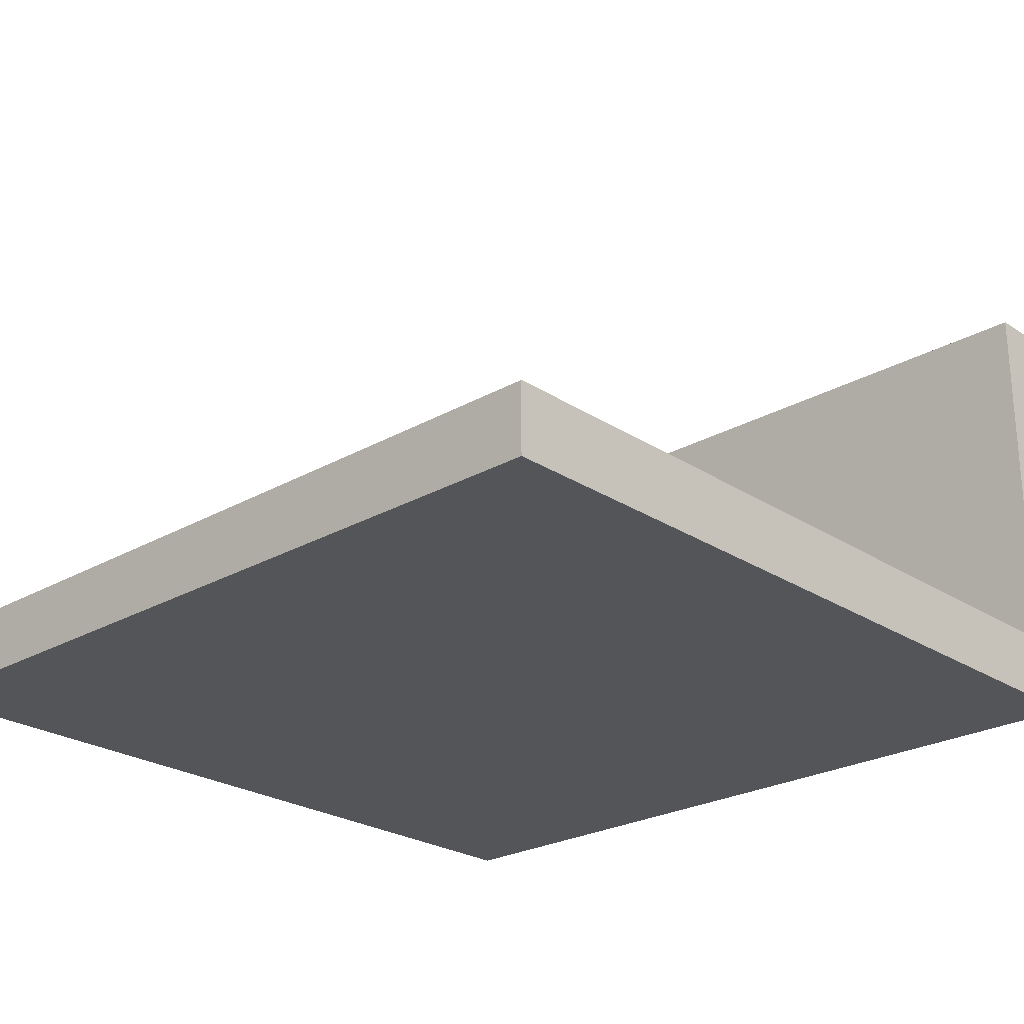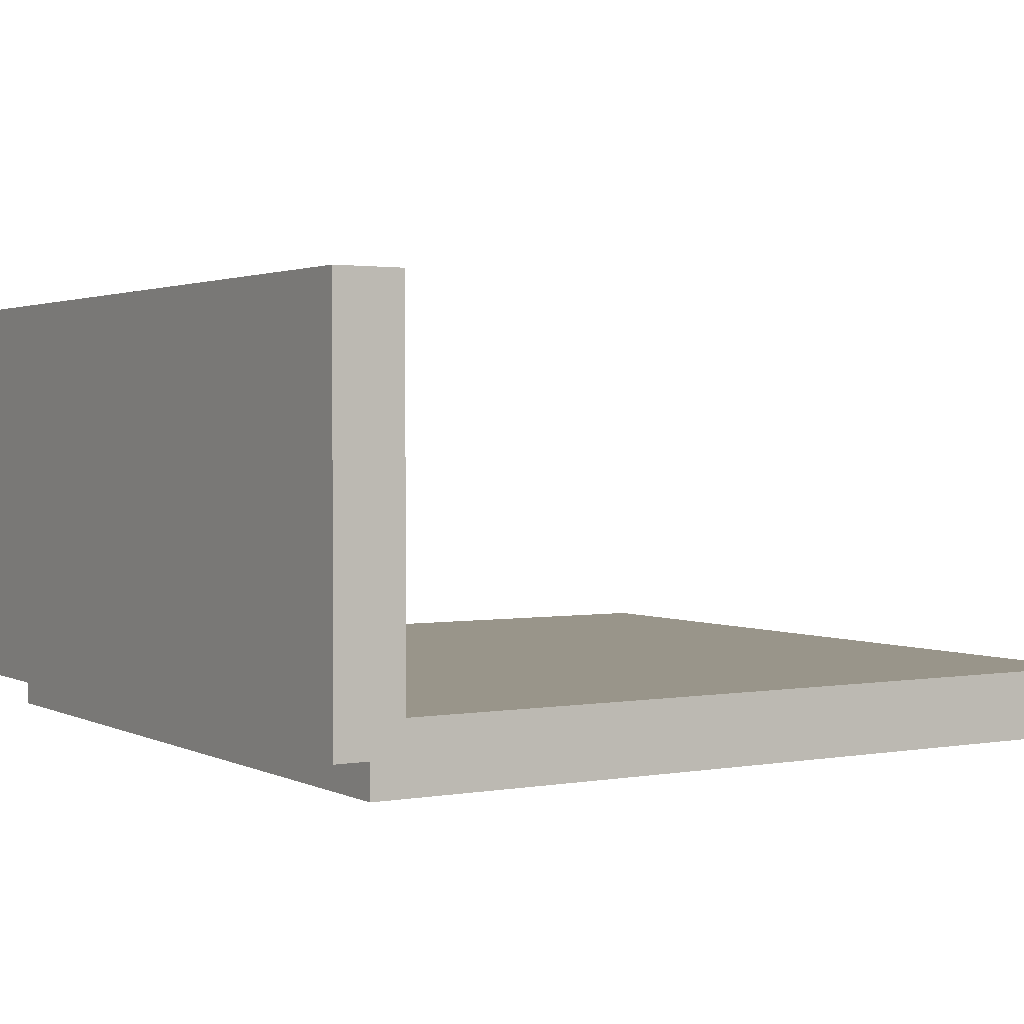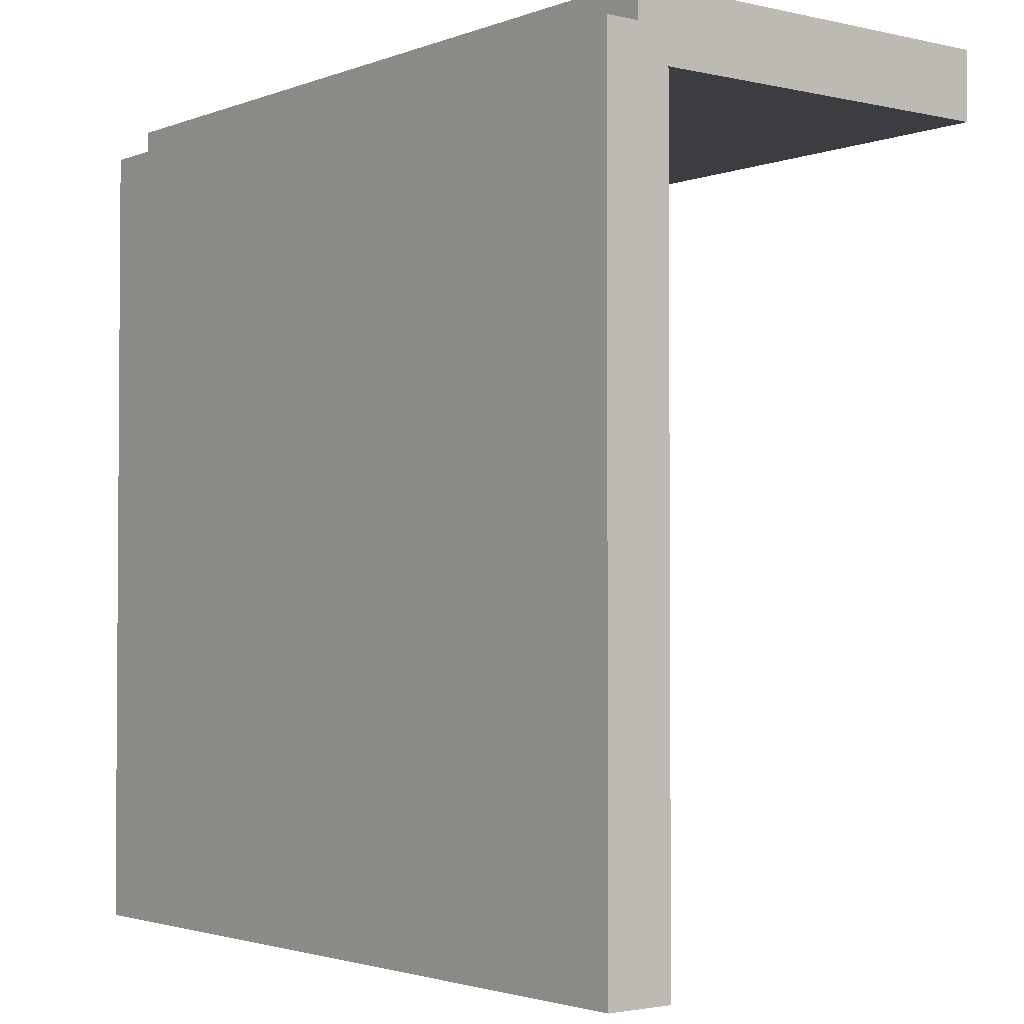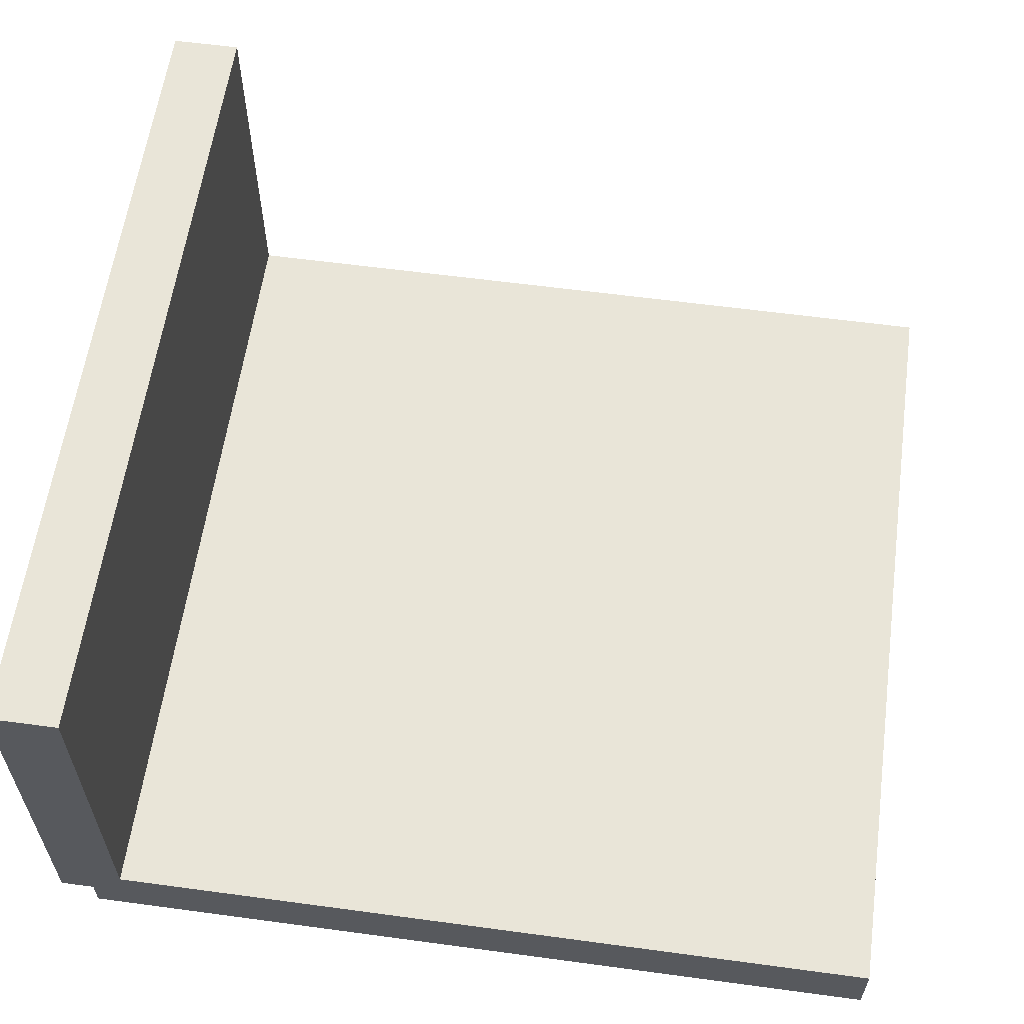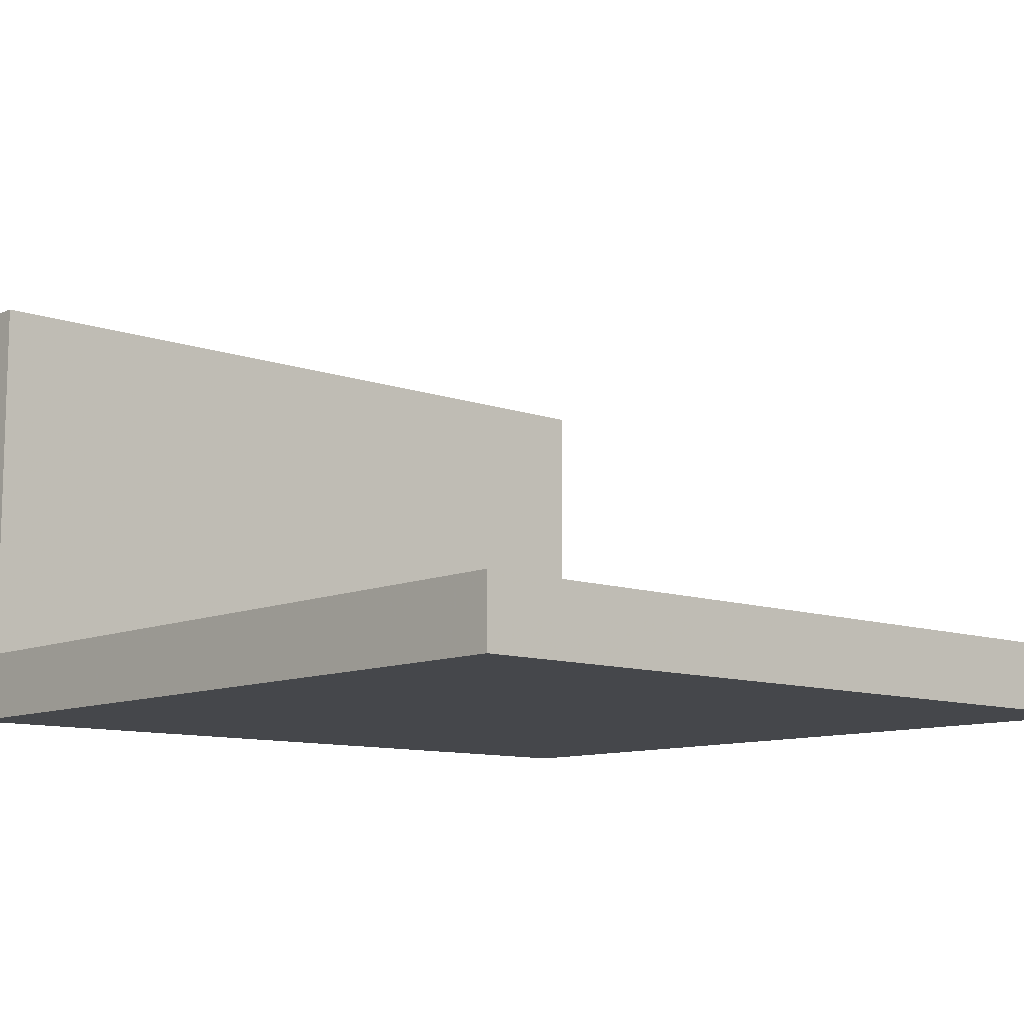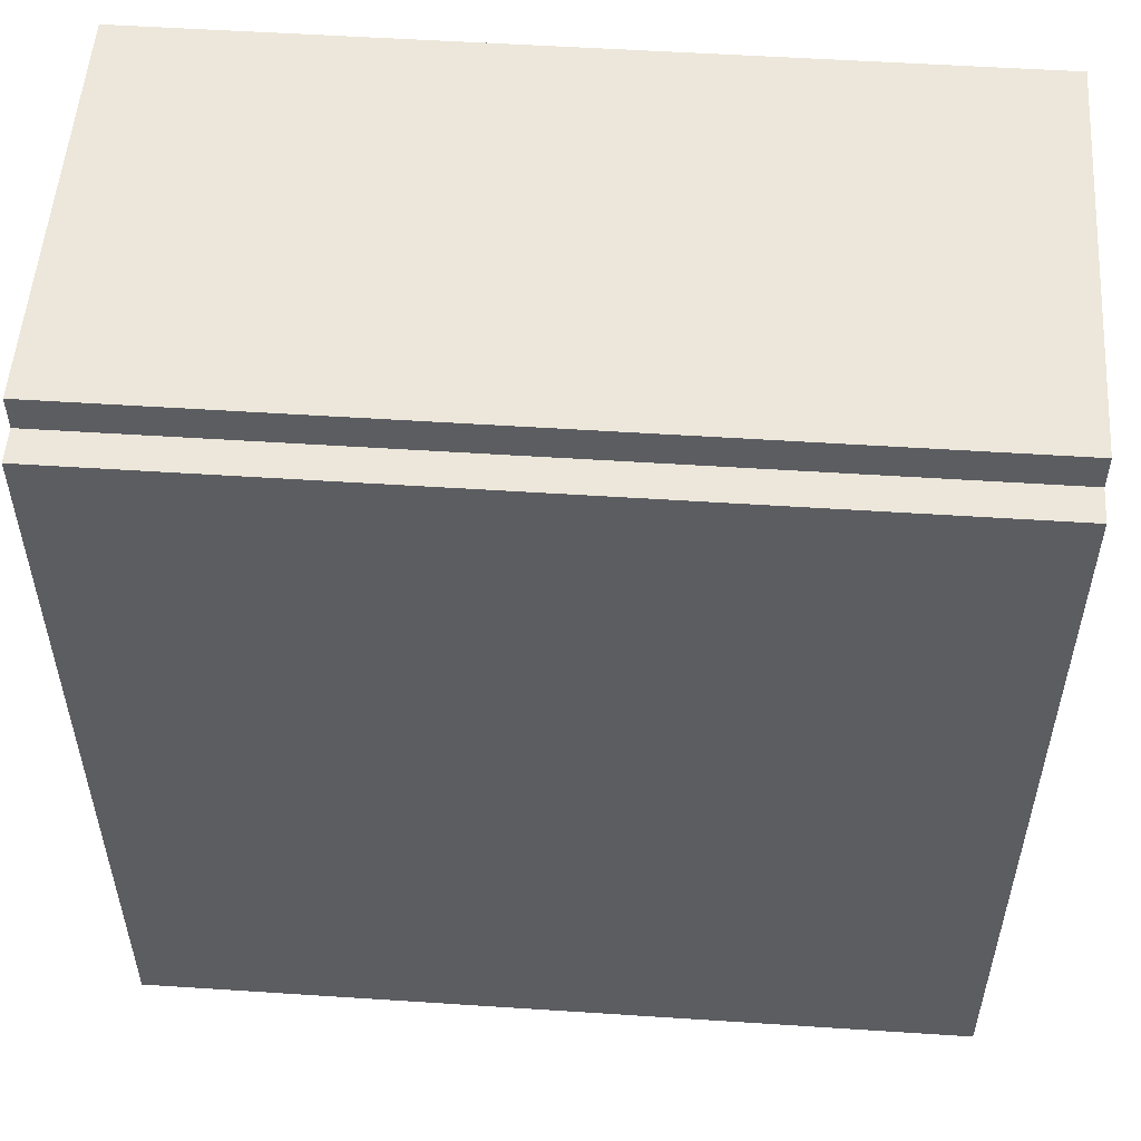
<metadata>
{"format":"obj","ext":"obj","renderer":"f3d","projection":"perspective","resolution":1024,"background":"white","views":[{"elev":-24.6,"azim":-136.9,"up":"+Y"},{"elev":2.0,"azim":58.2,"up":"+Y"},{"elev":-2.4,"azim":51.9,"up":"+Z"},{"elev":59.7,"azim":97.9,"up":"+Y"},{"elev":-10.3,"azim":138.1,"up":"+Y"},{"elev":53.3,"azim":4.0,"up":"+Z"}]}
</metadata>
<code>
o Cube.001_Cube.004
v 6 6 5.5
v 6 0 5.5
v -6 1e-06 5.5
v -6 6 5.5
v 6 6 6.5
v 6 -2e-06 6.5
v -6 1e-06 6.5
v -6 6 6.5
f 1 2 3 4
f 5 8 7 6
f 1 5 6 2
f 2 6 7 3
f 3 7 8 4
f 5 1 4 8
o Cube_Cube.001
v 6 -0.5 -6
v 6 -0.5 6
v -6 -0.5 6
v -6 -0.5 -6
v 6 0.5 -6
v 6 0.5 6
v -6 0.5 6
v -6 0.5 -6
f 9 10 11 12
f 13 16 15 14
f 9 13 14 10
f 10 14 15 11
f 11 15 16 12
f 13 9 12 16

</code>
